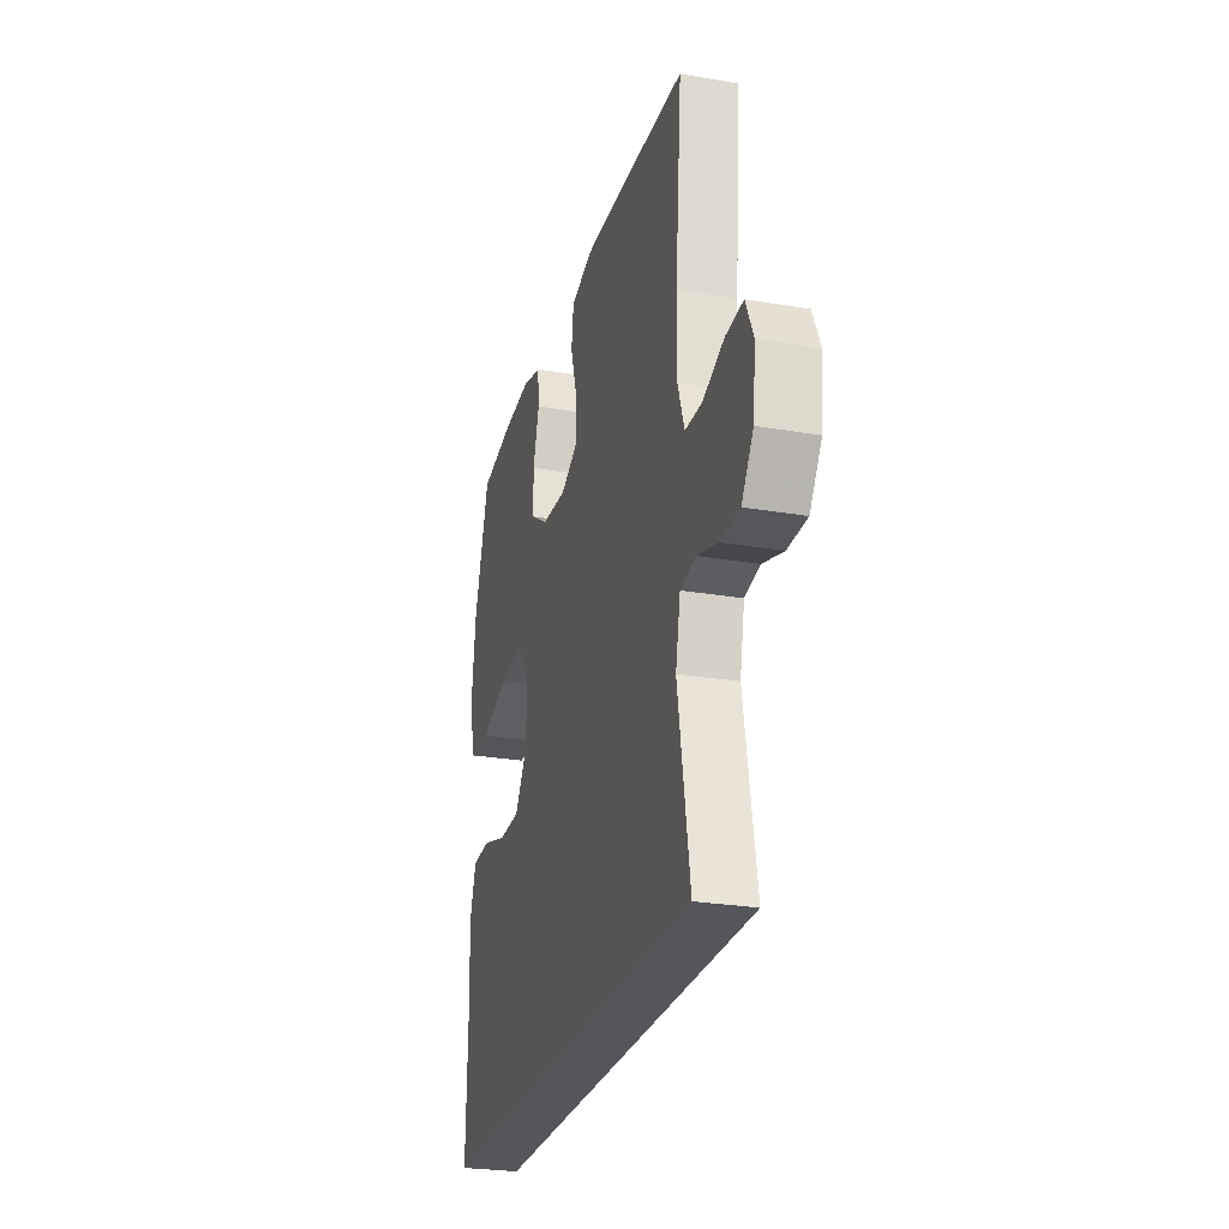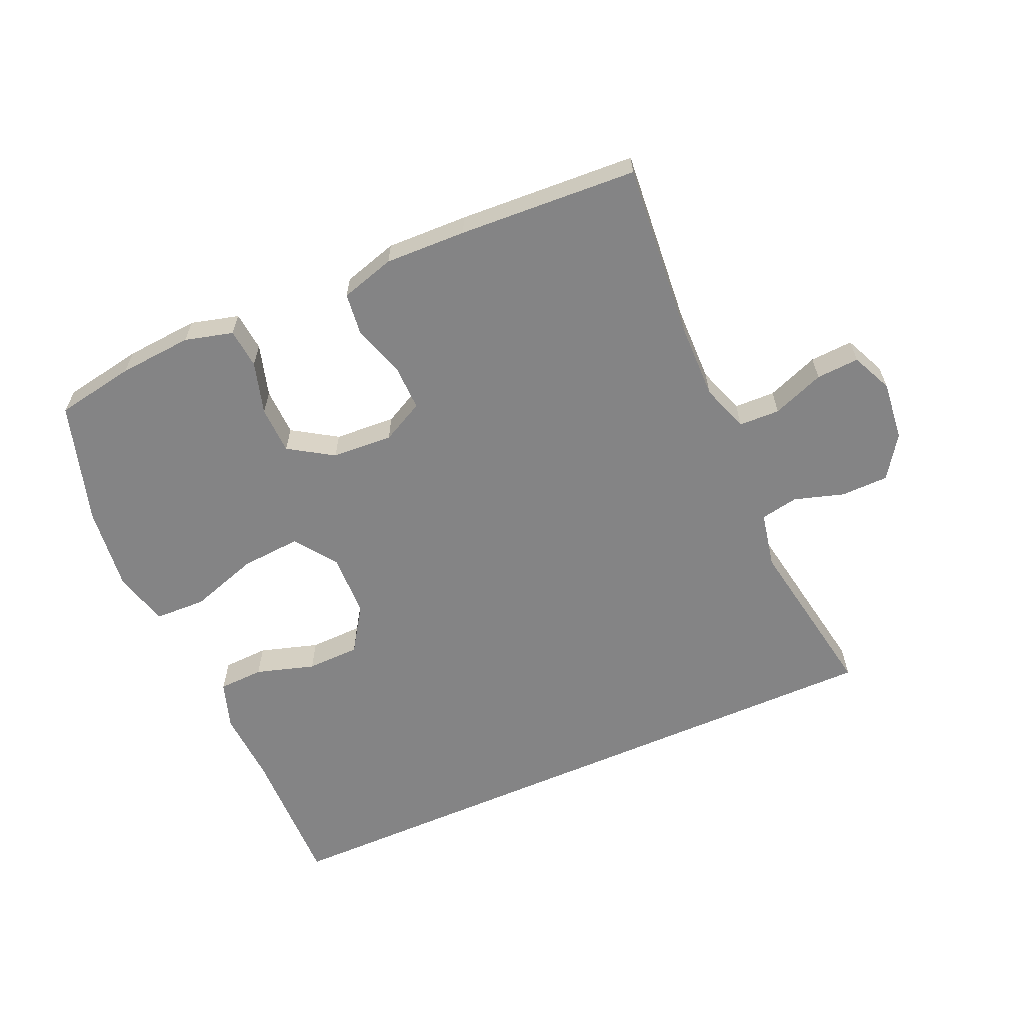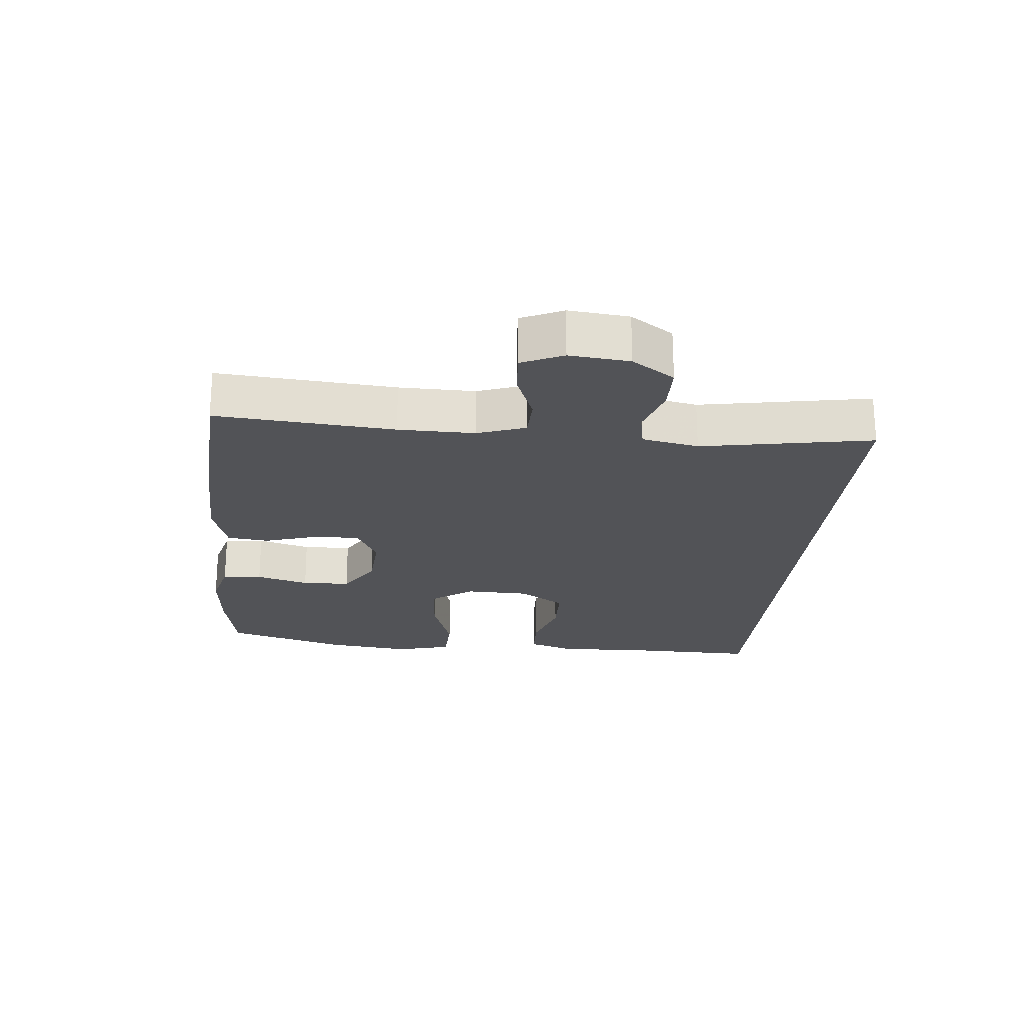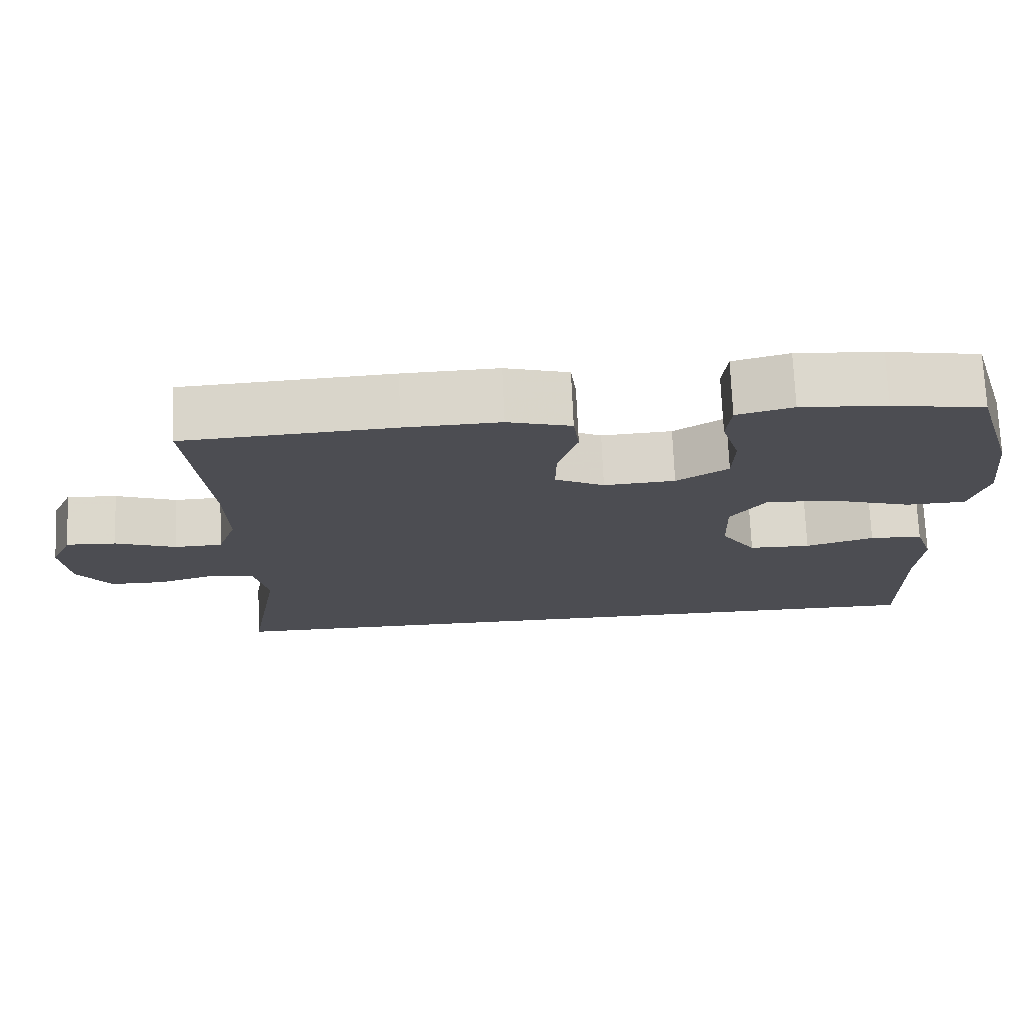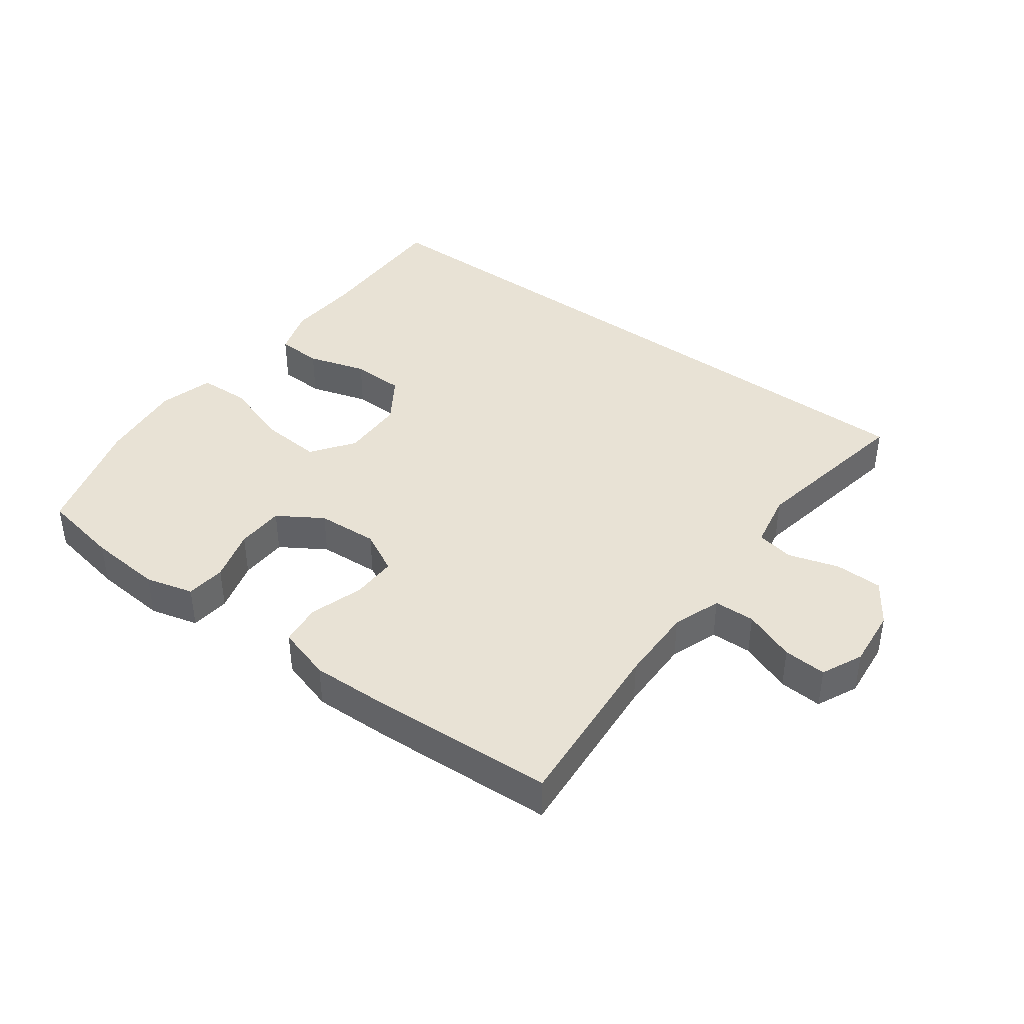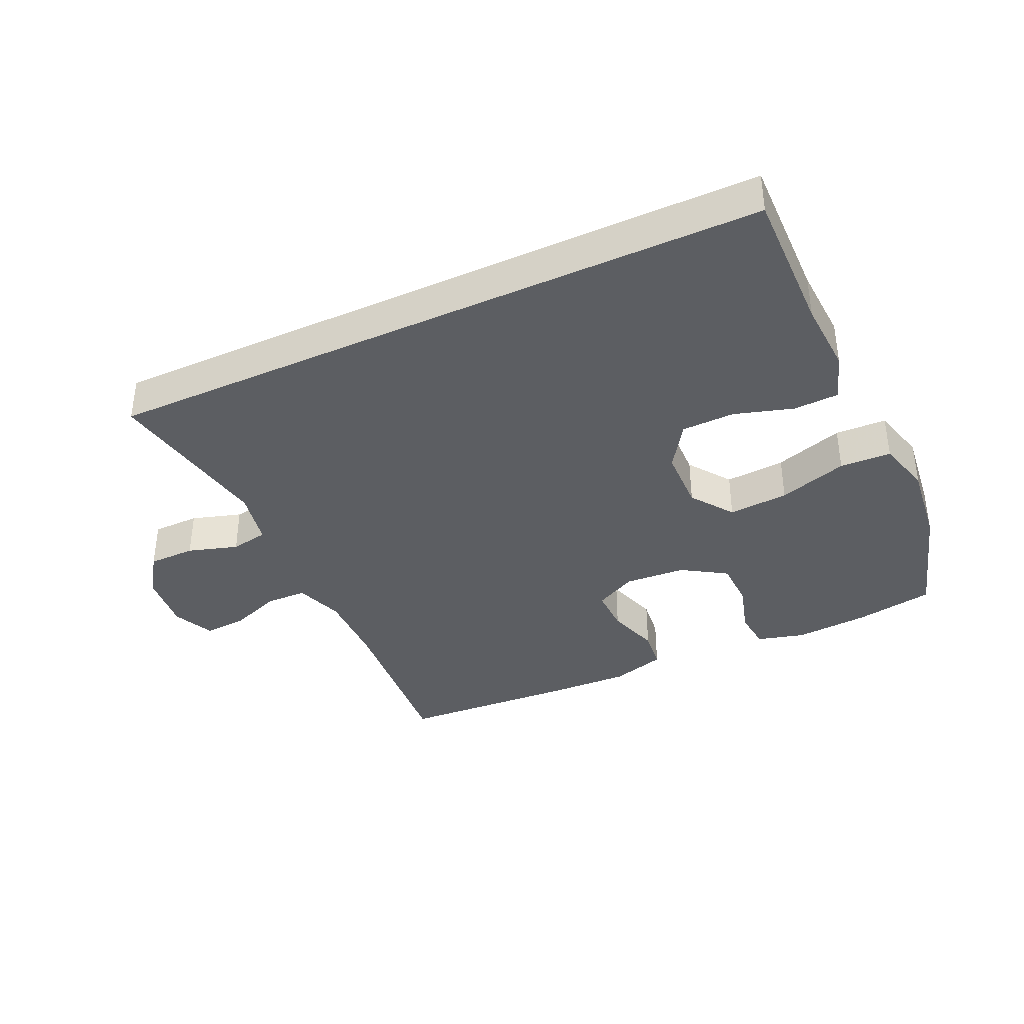
<metadata>
{"format":"obj","ext":"obj","renderer":"f3d","projection":"perspective","resolution":1024,"background":"white","views":[{"elev":-26.2,"azim":74.9,"up":"+Z"},{"elev":-61.5,"azim":23.8,"up":"+Y"},{"elev":-22.3,"azim":84.8,"up":"+Y"},{"elev":73.5,"azim":177.5,"up":"+Z"},{"elev":40.7,"azim":36.8,"up":"+Y"},{"elev":-37.6,"azim":-155.1,"up":"+Y"}]}
</metadata>
<code>
v -0.5 0.07 0.5
v -0.376 0.07 0.522
v -0.261 0.07 0.531
v -0.186 0.07 0.511
v -0.18 0.07 0.449
v -0.204 0.07 0.367
v -0.202 0.07 0.292
v -0.133 0.07 0.248
v -0.038 0.07 0.242
v 0.028 0.07 0.276
v 0.027 0.07 0.347
v 0.001 0.07 0.43
v 0.009 0.07 0.495
v 0.094 0.07 0.52
v 0.221 0.07 0.516
v 0.5 0.07 0.5
v 0.476 0.07 0.224
v 0.474 0.07 0.106
v 0.5 0.07 0.031
v 0.564 0.07 0.029
v 0.645 0.07 0.06
v 0.712 0.07 0.064
v 0.741 0.07 0
v 0.731 0.07 -0.093
v 0.686 0.07 -0.159
v 0.612 0.07 -0.16
v 0.534 0.07 -0.136
v 0.475 0.07 -0.147
v 0.457 0.07 -0.235
v 0.503 0.07 -0.5
v -0.542 0.07 -0.5
v -0.537 0.07 -0.273
v -0.543 0.07 -0.158
v -0.518 0.07 -0.083
v -0.447 0.07 -0.08
v -0.355 0.07 -0.108
v -0.272 0.07 -0.106
v -0.225 0.07 -0.035
v -0.222 0.07 0.064
v -0.269 0.07 0.13
v -0.363 0.07 0.123
v -0.471 0.07 0.088
v -0.551 0.07 0.091
v -0.574 0.07 0.177
v -0.558 0.07 0.31
v -0.5 0 0.5
v -0.376 0 0.522
v -0.261 0 0.531
v -0.186 0 0.511
v -0.18 0 0.449
v -0.204 0 0.367
v -0.202 0 0.292
v -0.133 0 0.248
v -0.038 0 0.242
v 0.028 0 0.276
v 0.027 0 0.347
v 0.001 0 0.43
v 0.009 0 0.495
v 0.094 0 0.52
v 0.221 0 0.516
v 0.5 0 0.5
v 0.476 0 0.224
v 0.474 0 0.106
v 0.5 0 0.031
v 0.564 0 0.029
v 0.645 0 0.06
v 0.712 0 0.064
v 0.741 0 0
v 0.731 0 -0.093
v 0.686 0 -0.159
v 0.612 0 -0.16
v 0.534 0 -0.136
v 0.475 0 -0.147
v 0.457 0 -0.235
v 0.503 0 -0.5
v -0.542 0 -0.5
v -0.537 0 -0.273
v -0.543 0 -0.158
v -0.518 0 -0.083
v -0.447 0 -0.08
v -0.355 0 -0.108
v -0.272 0 -0.106
v -0.225 0 -0.035
v -0.222 0 0.064
v -0.269 0 0.13
v -0.363 0 0.123
v -0.471 0 0.088
v -0.551 0 0.091
v -0.574 0 0.177
v -0.558 0 0.31
f 41 42 43 44
f 40 41 44 45
f 33 34 35 36
f 32 33 36 37
f 29 30 31 32
f 28 29 32 37
f 27 28 37 38
f 25 26 27
f 24 25 27
f 20 21 22 23
f 19 20 23 24
f 14 15 16 17
f 14 17 18
f 11 12 13 14
f 10 11 14 18
f 9 10 18 19
f 3 4 5 6
f 3 6 7
f 2 3 7
f 40 45 1 2
f 39 40 2 7
f 38 39 7 8
f 19 24 27 38
f 8 9 19 38
f 89 88 87 86
f 90 89 86 85
f 81 80 79 78
f 82 81 78 77
f 77 76 75 74
f 82 77 74 73
f 83 82 73 72
f 72 71 70
f 72 70 69
f 68 67 66 65
f 69 68 65 64
f 62 61 60 59
f 63 62 59
f 59 58 57 56
f 63 59 56 55
f 64 63 55 54
f 51 50 49 48
f 52 51 48
f 52 48 47
f 47 46 90 85
f 52 47 85 84
f 53 52 84 83
f 83 72 69 64
f 83 64 54 53
f 1 46 47 2
f 2 47 48 3
f 3 48 49 4
f 4 49 50 5
f 5 50 51 6
f 6 51 52 7
f 7 52 53 8
f 8 53 54 9
f 9 54 55 10
f 10 55 56 11
f 11 56 57 12
f 12 57 58 13
f 13 58 59 14
f 14 59 60 15
f 15 60 61 16
f 16 61 62 17
f 17 62 63 18
f 18 63 64 19
f 19 64 65 20
f 20 65 66 21
f 21 66 67 22
f 22 67 68 23
f 23 68 69 24
f 24 69 70 25
f 25 70 71 26
f 26 71 72 27
f 27 72 73 28
f 28 73 74 29
f 29 74 75 30
f 30 75 76 31
f 31 76 77 32
f 32 77 78 33
f 33 78 79 34
f 34 79 80 35
f 35 80 81 36
f 36 81 82 37
f 37 82 83 38
f 38 83 84 39
f 39 84 85 40
f 40 85 86 41
f 41 86 87 42
f 42 87 88 43
f 43 88 89 44
f 44 89 90 45
f 45 90 46 1

</code>
